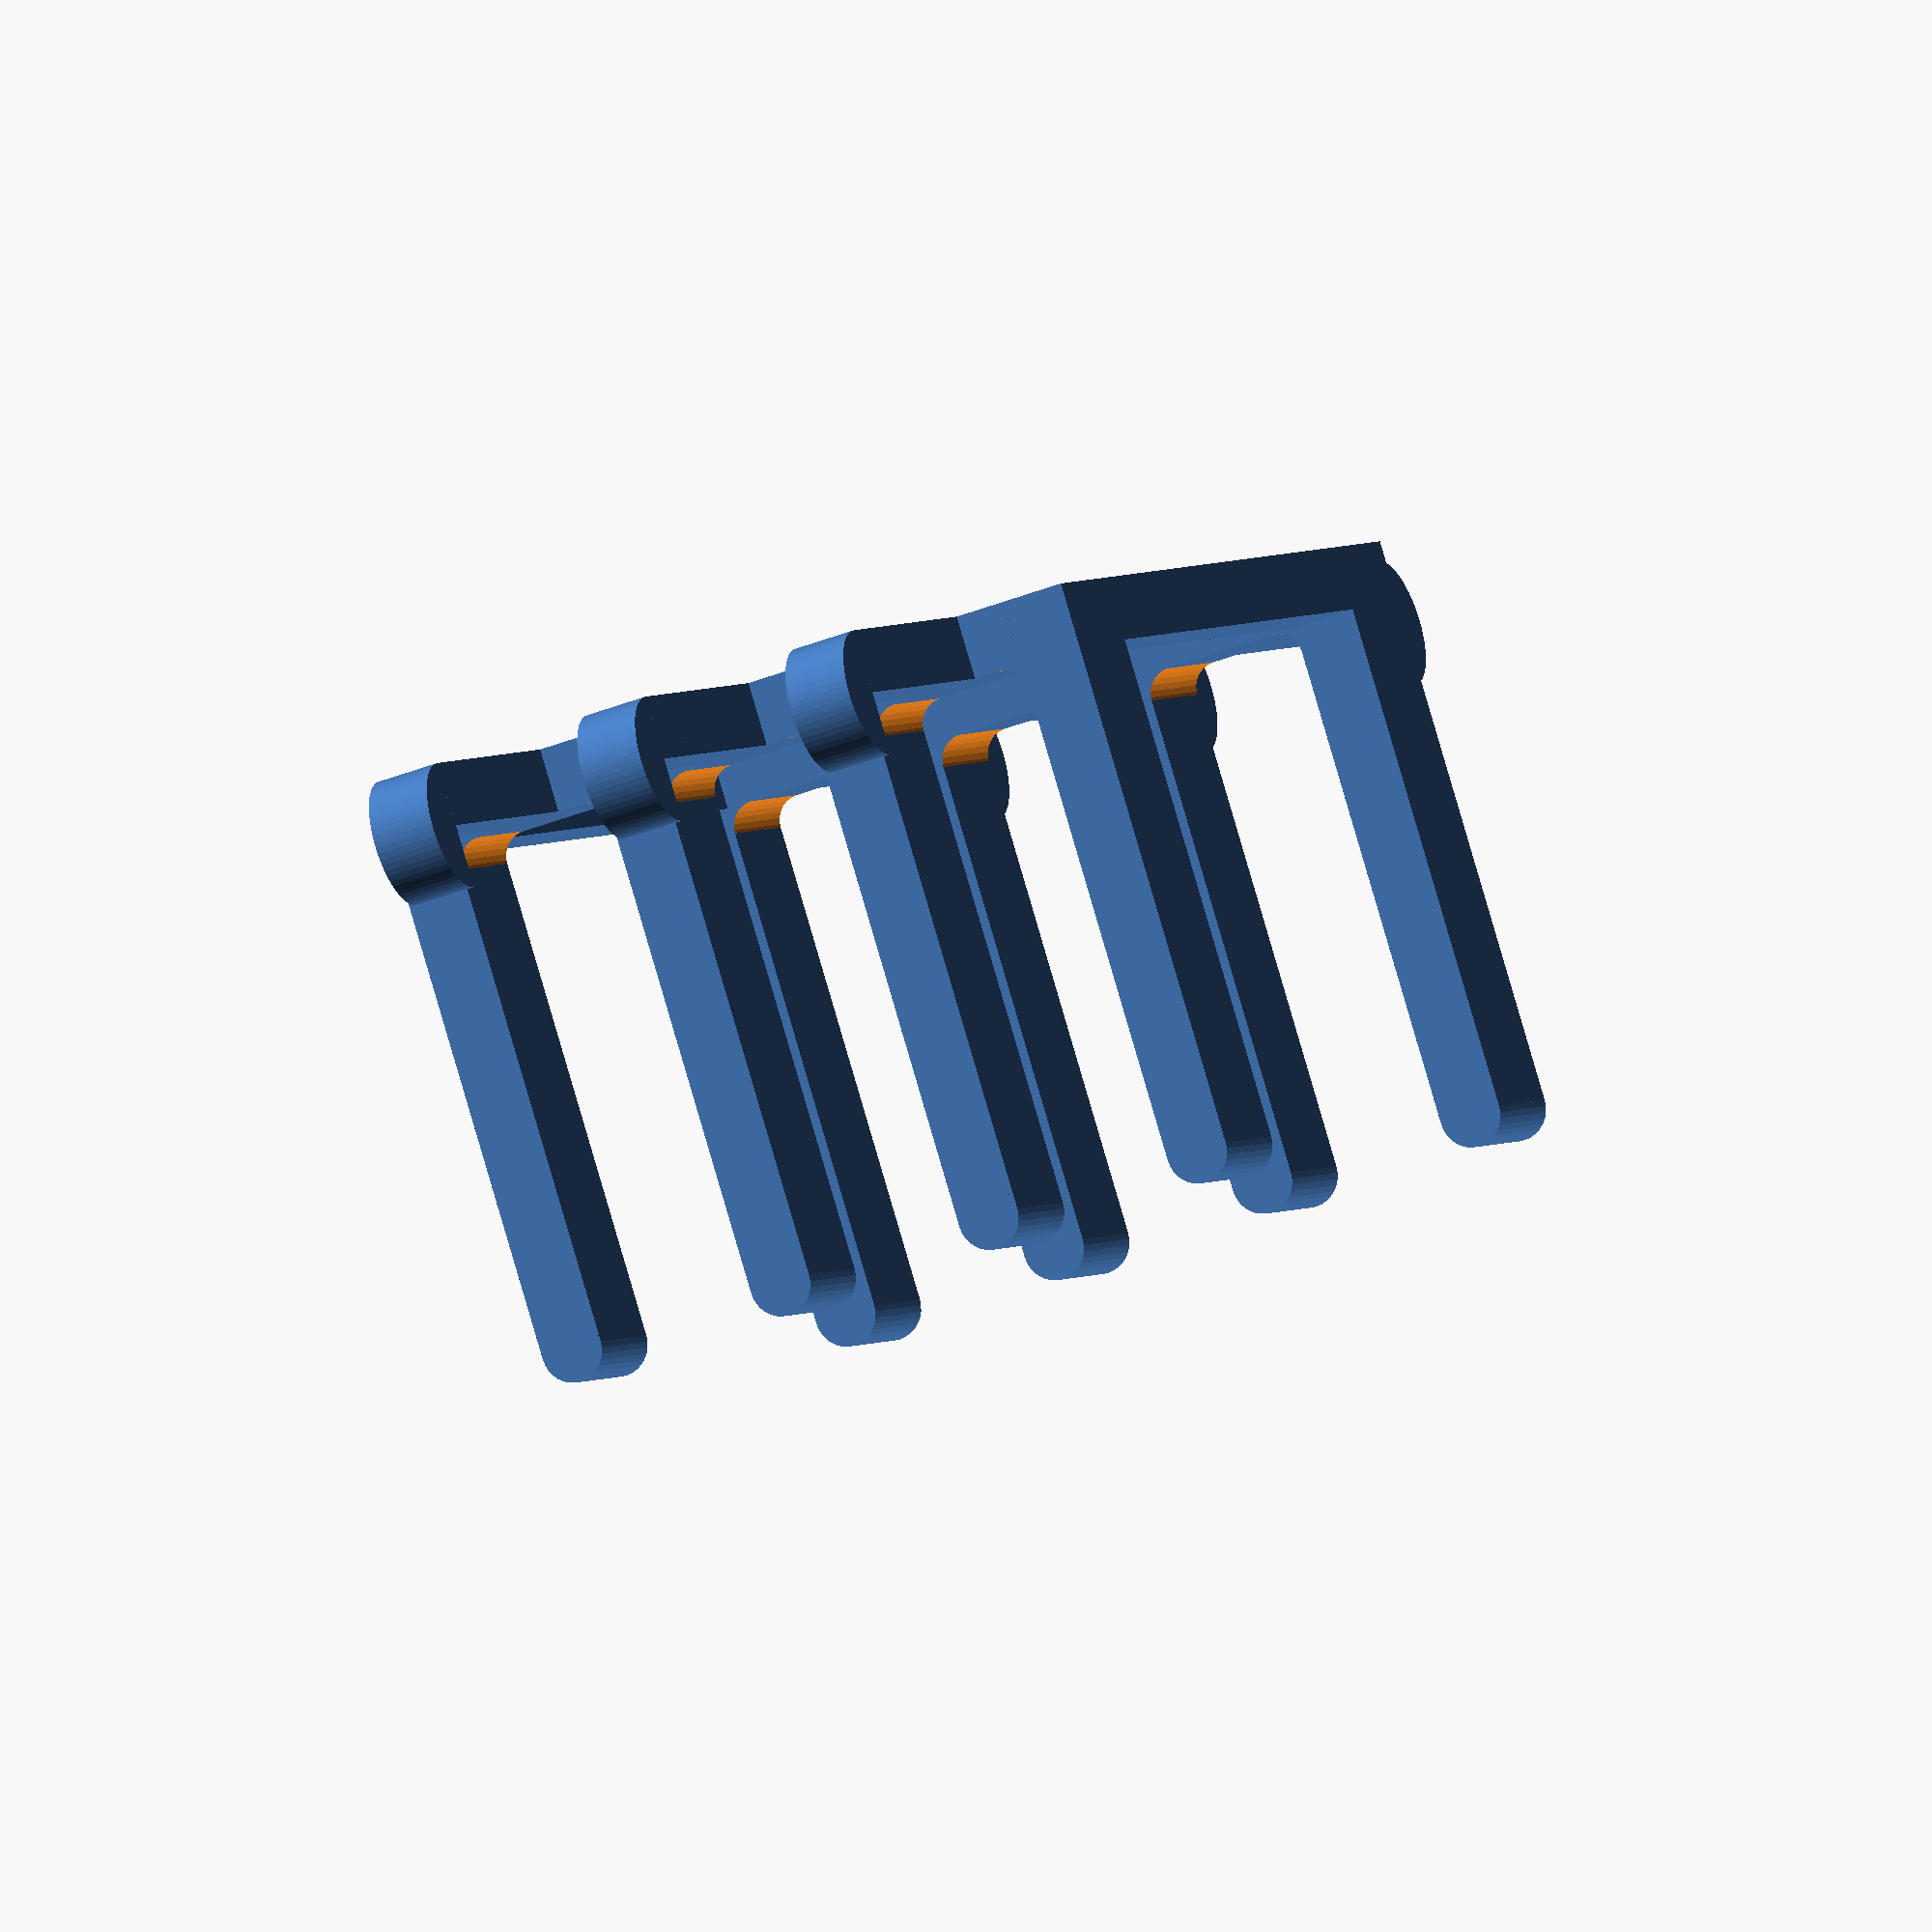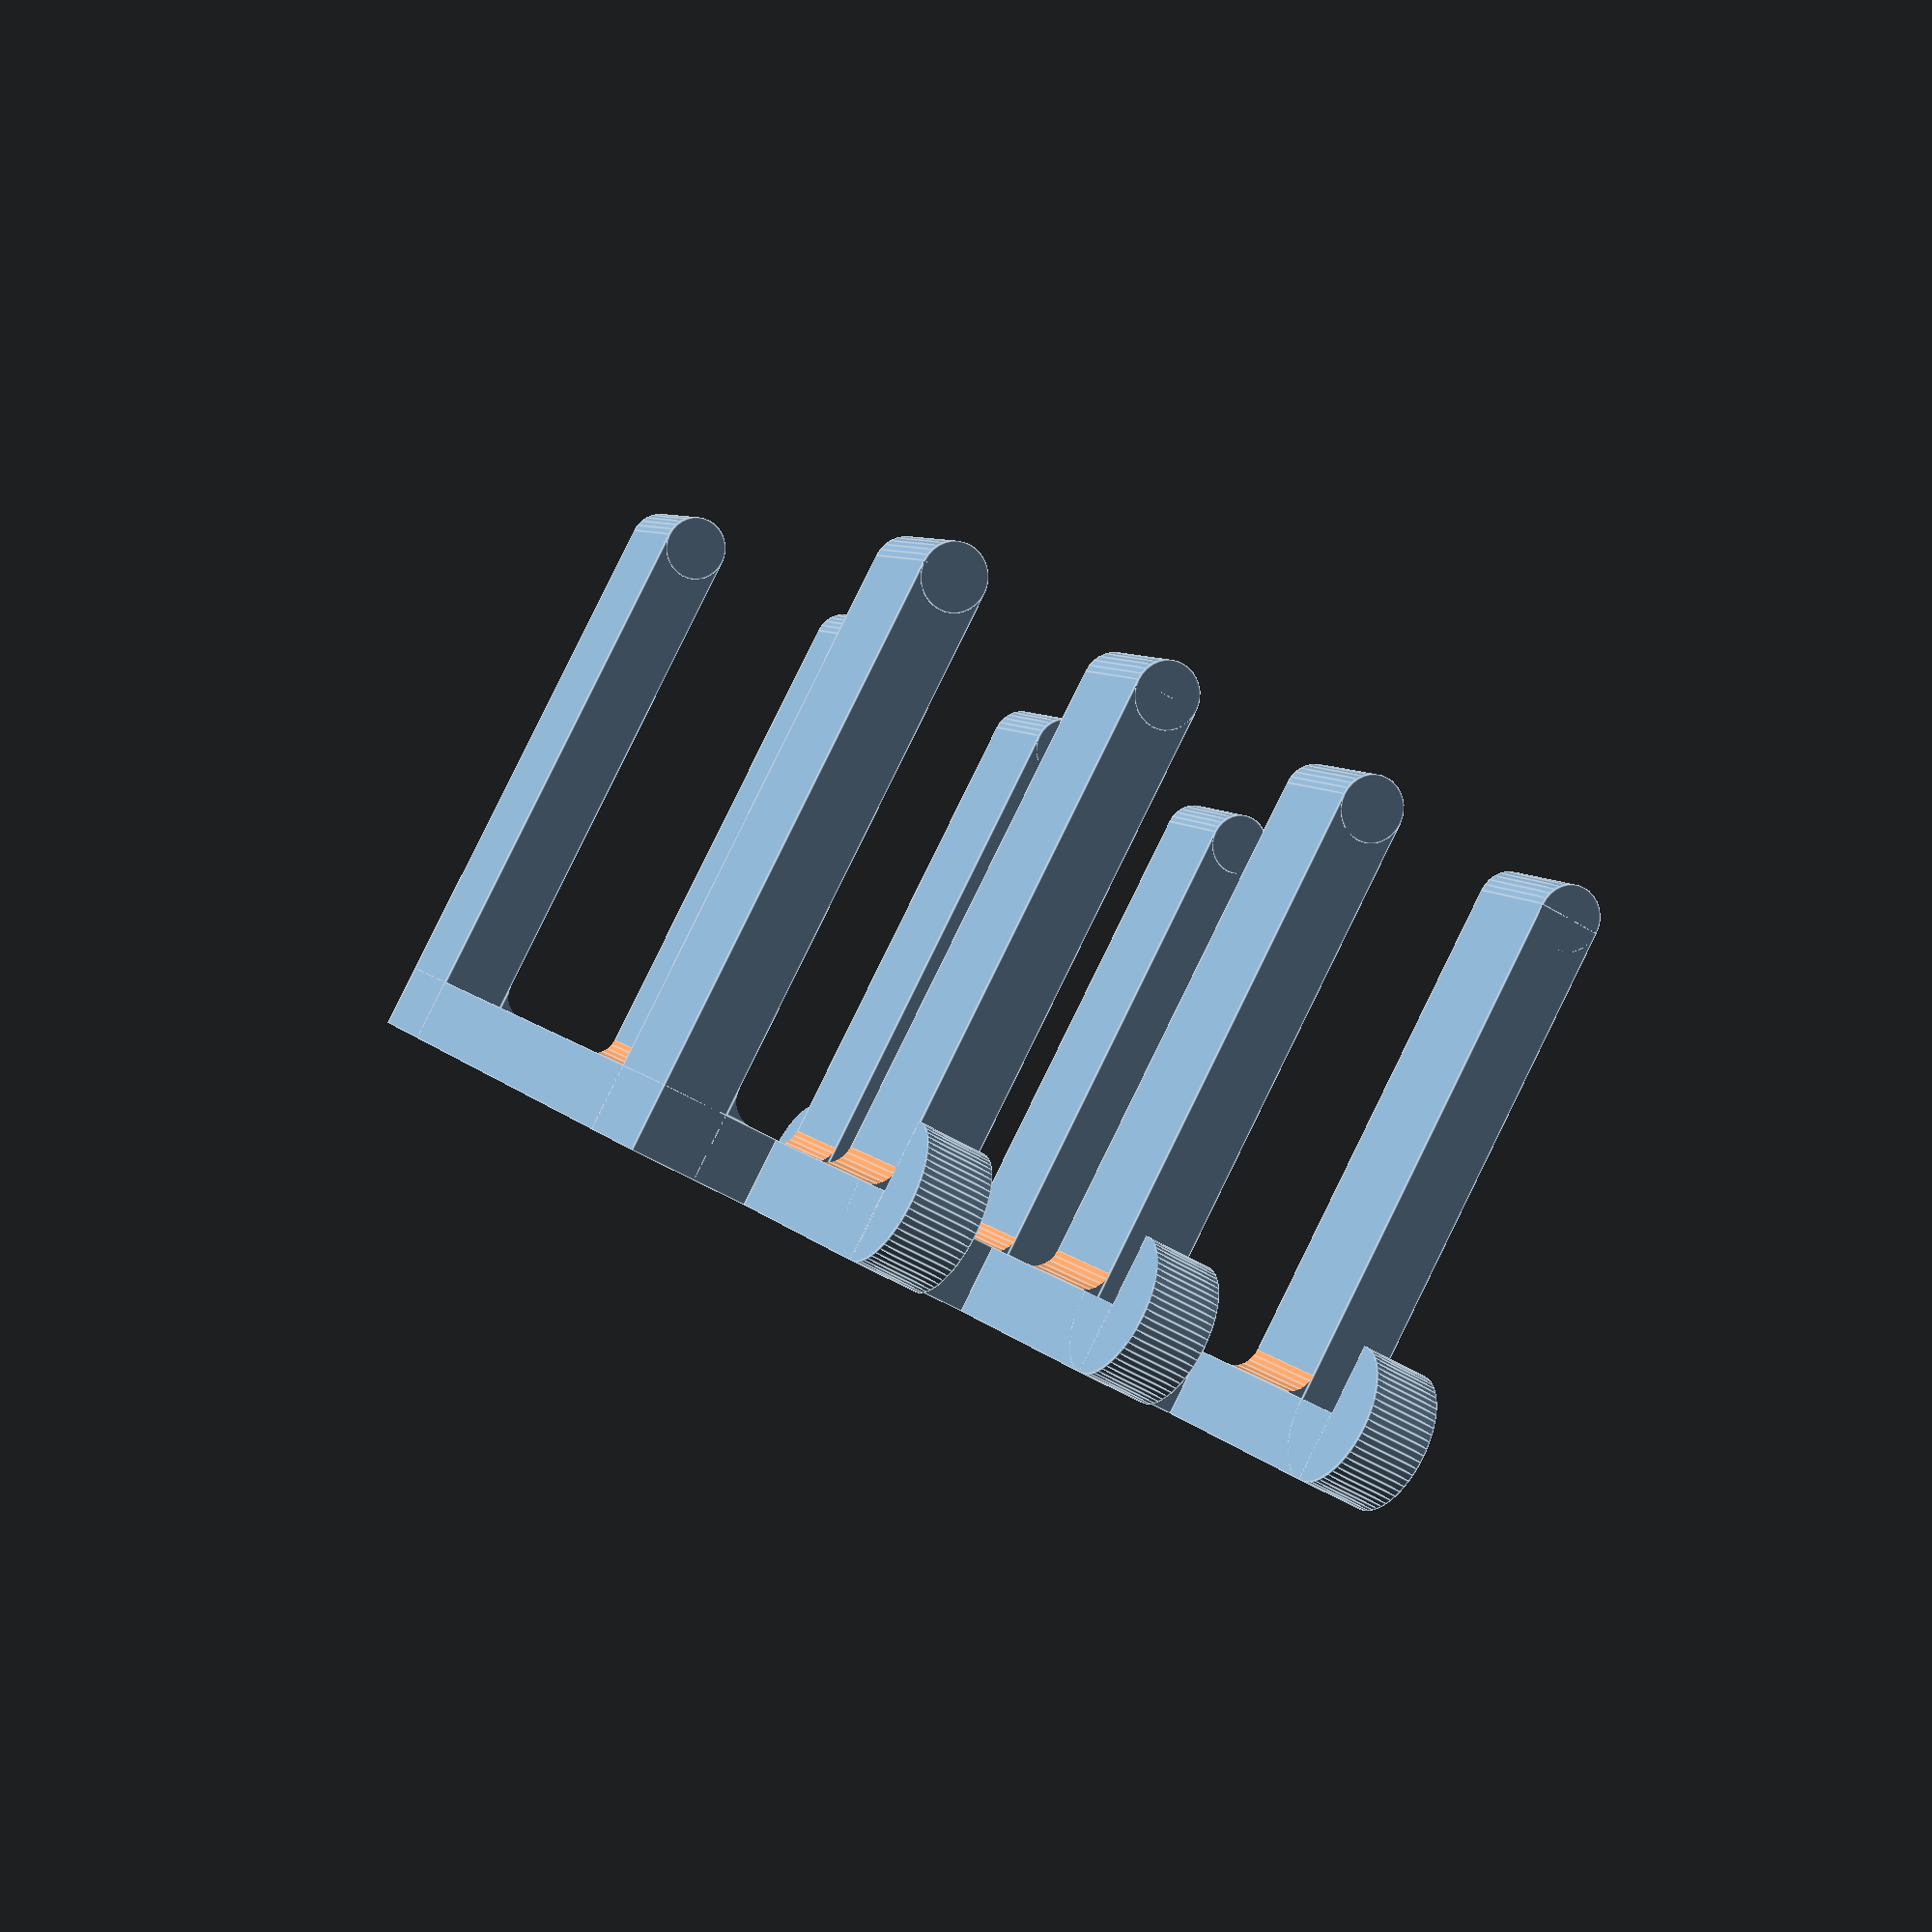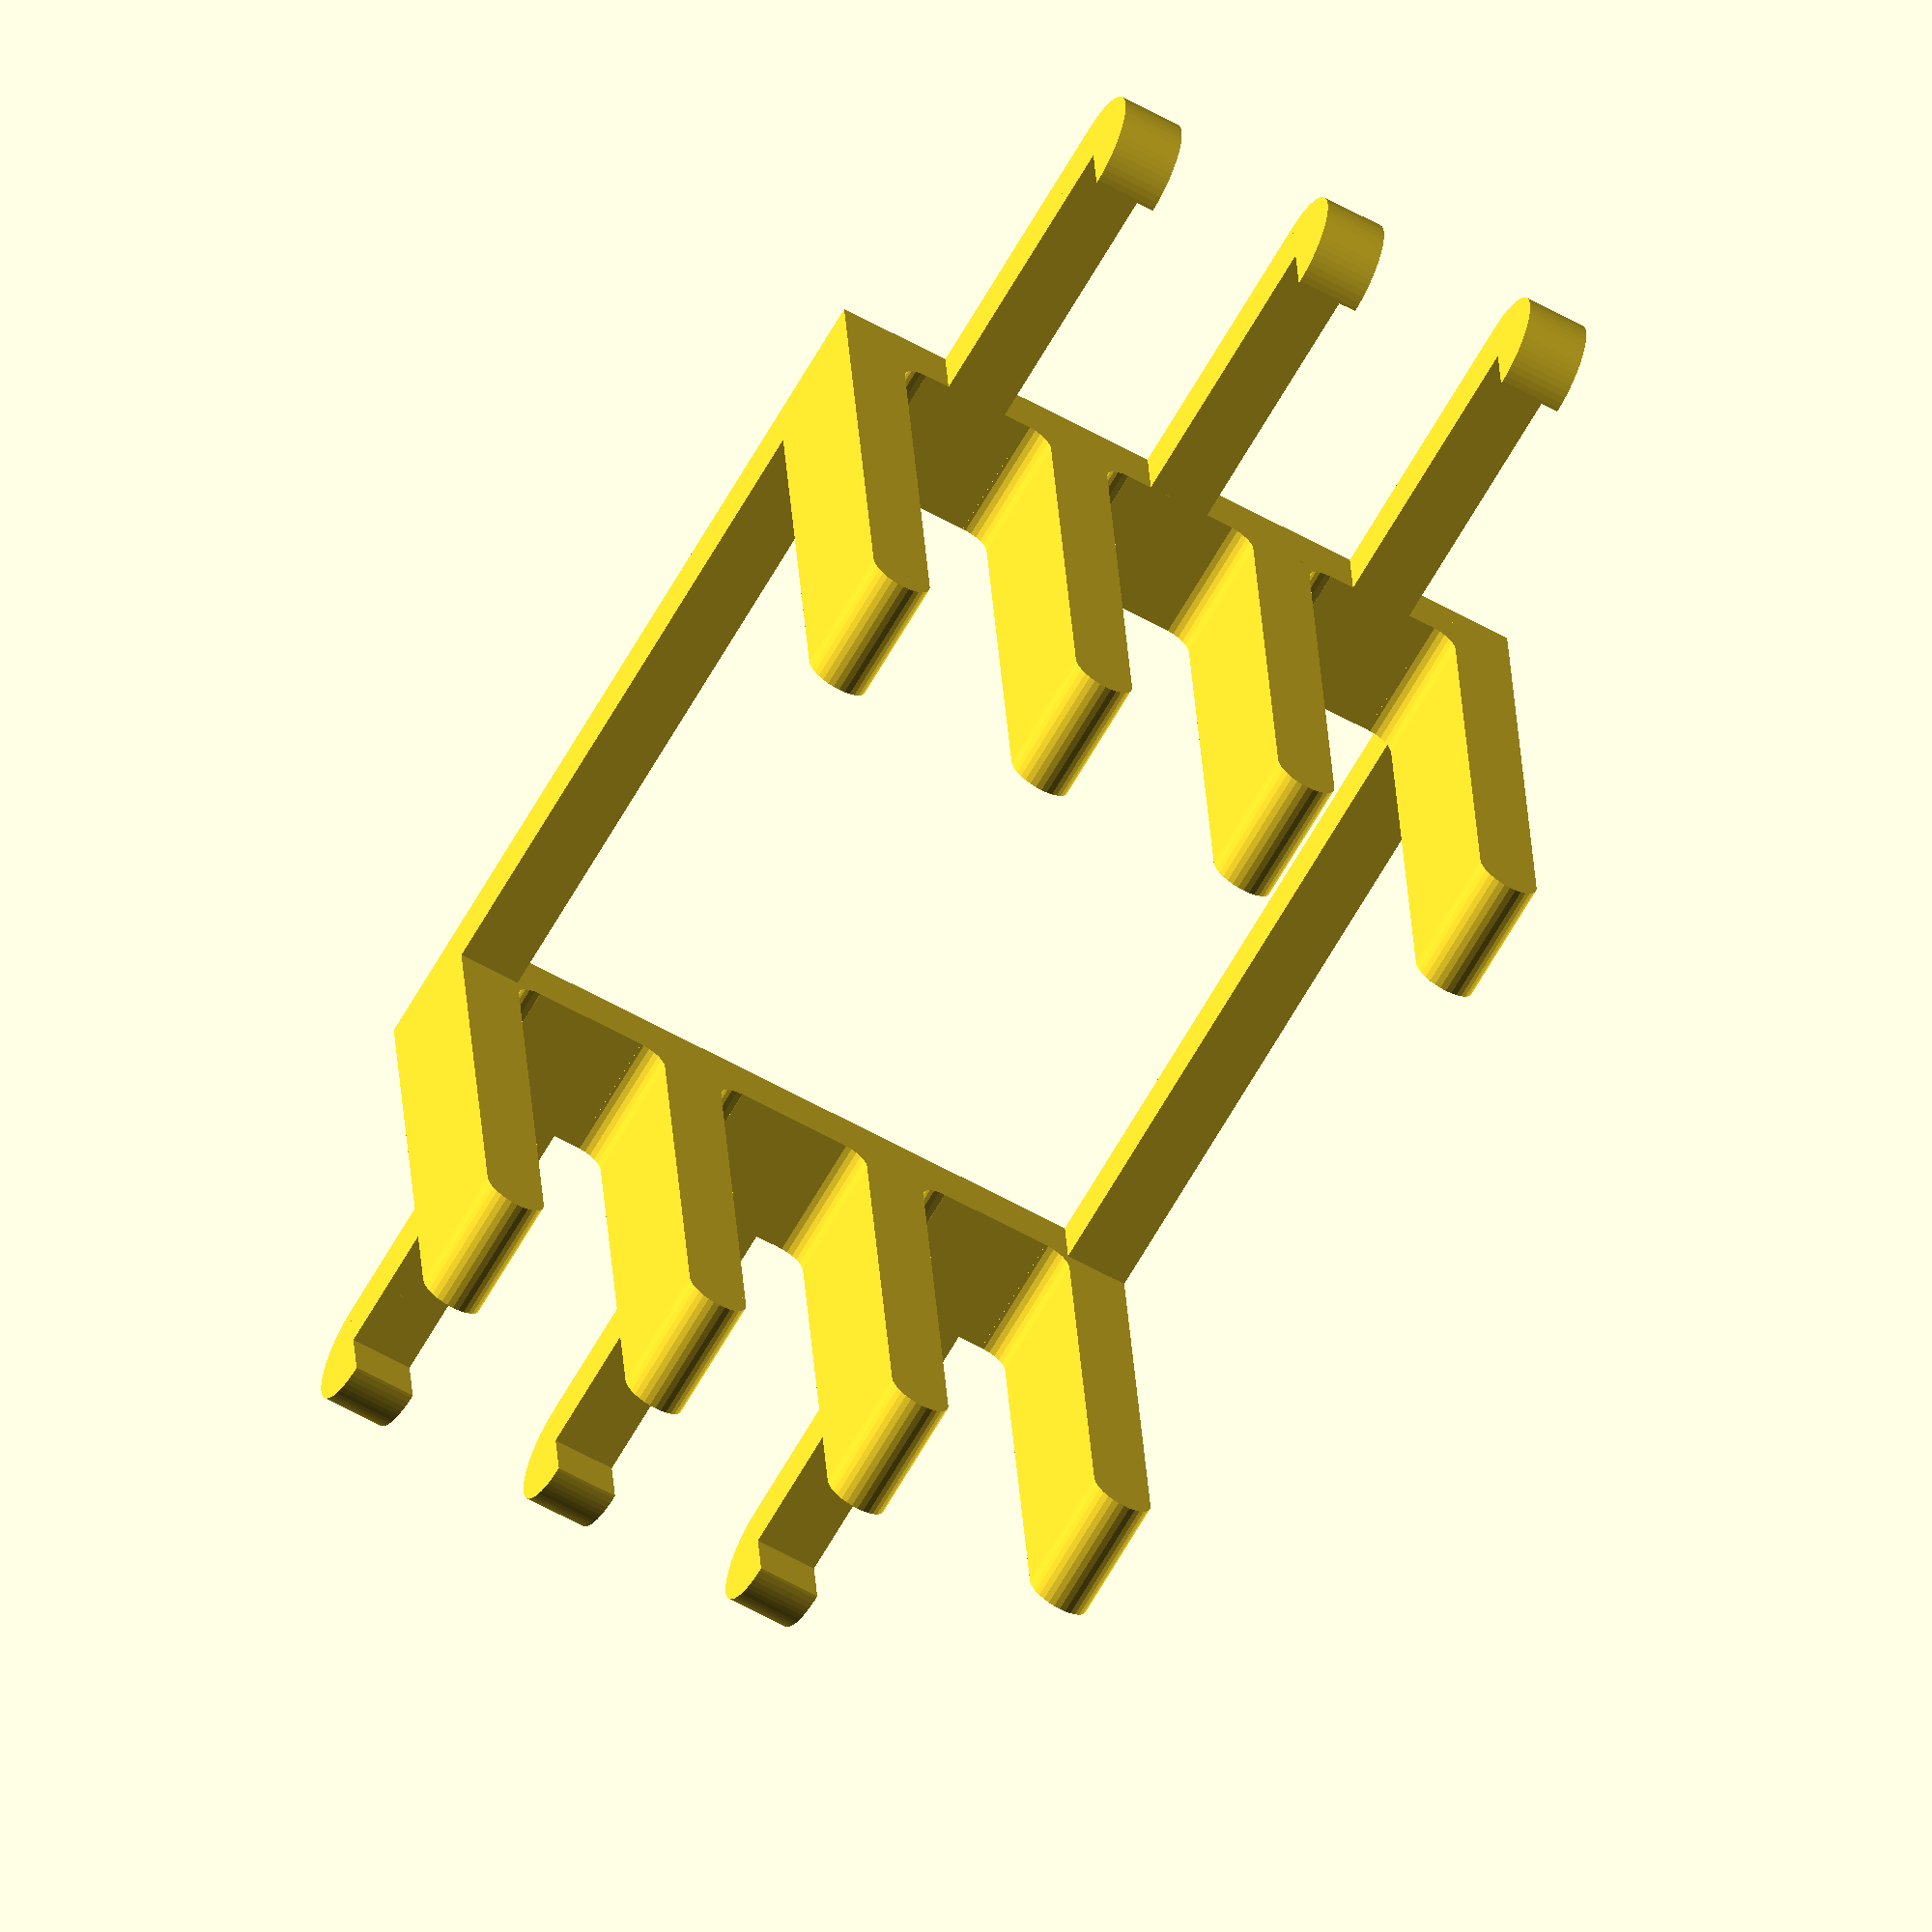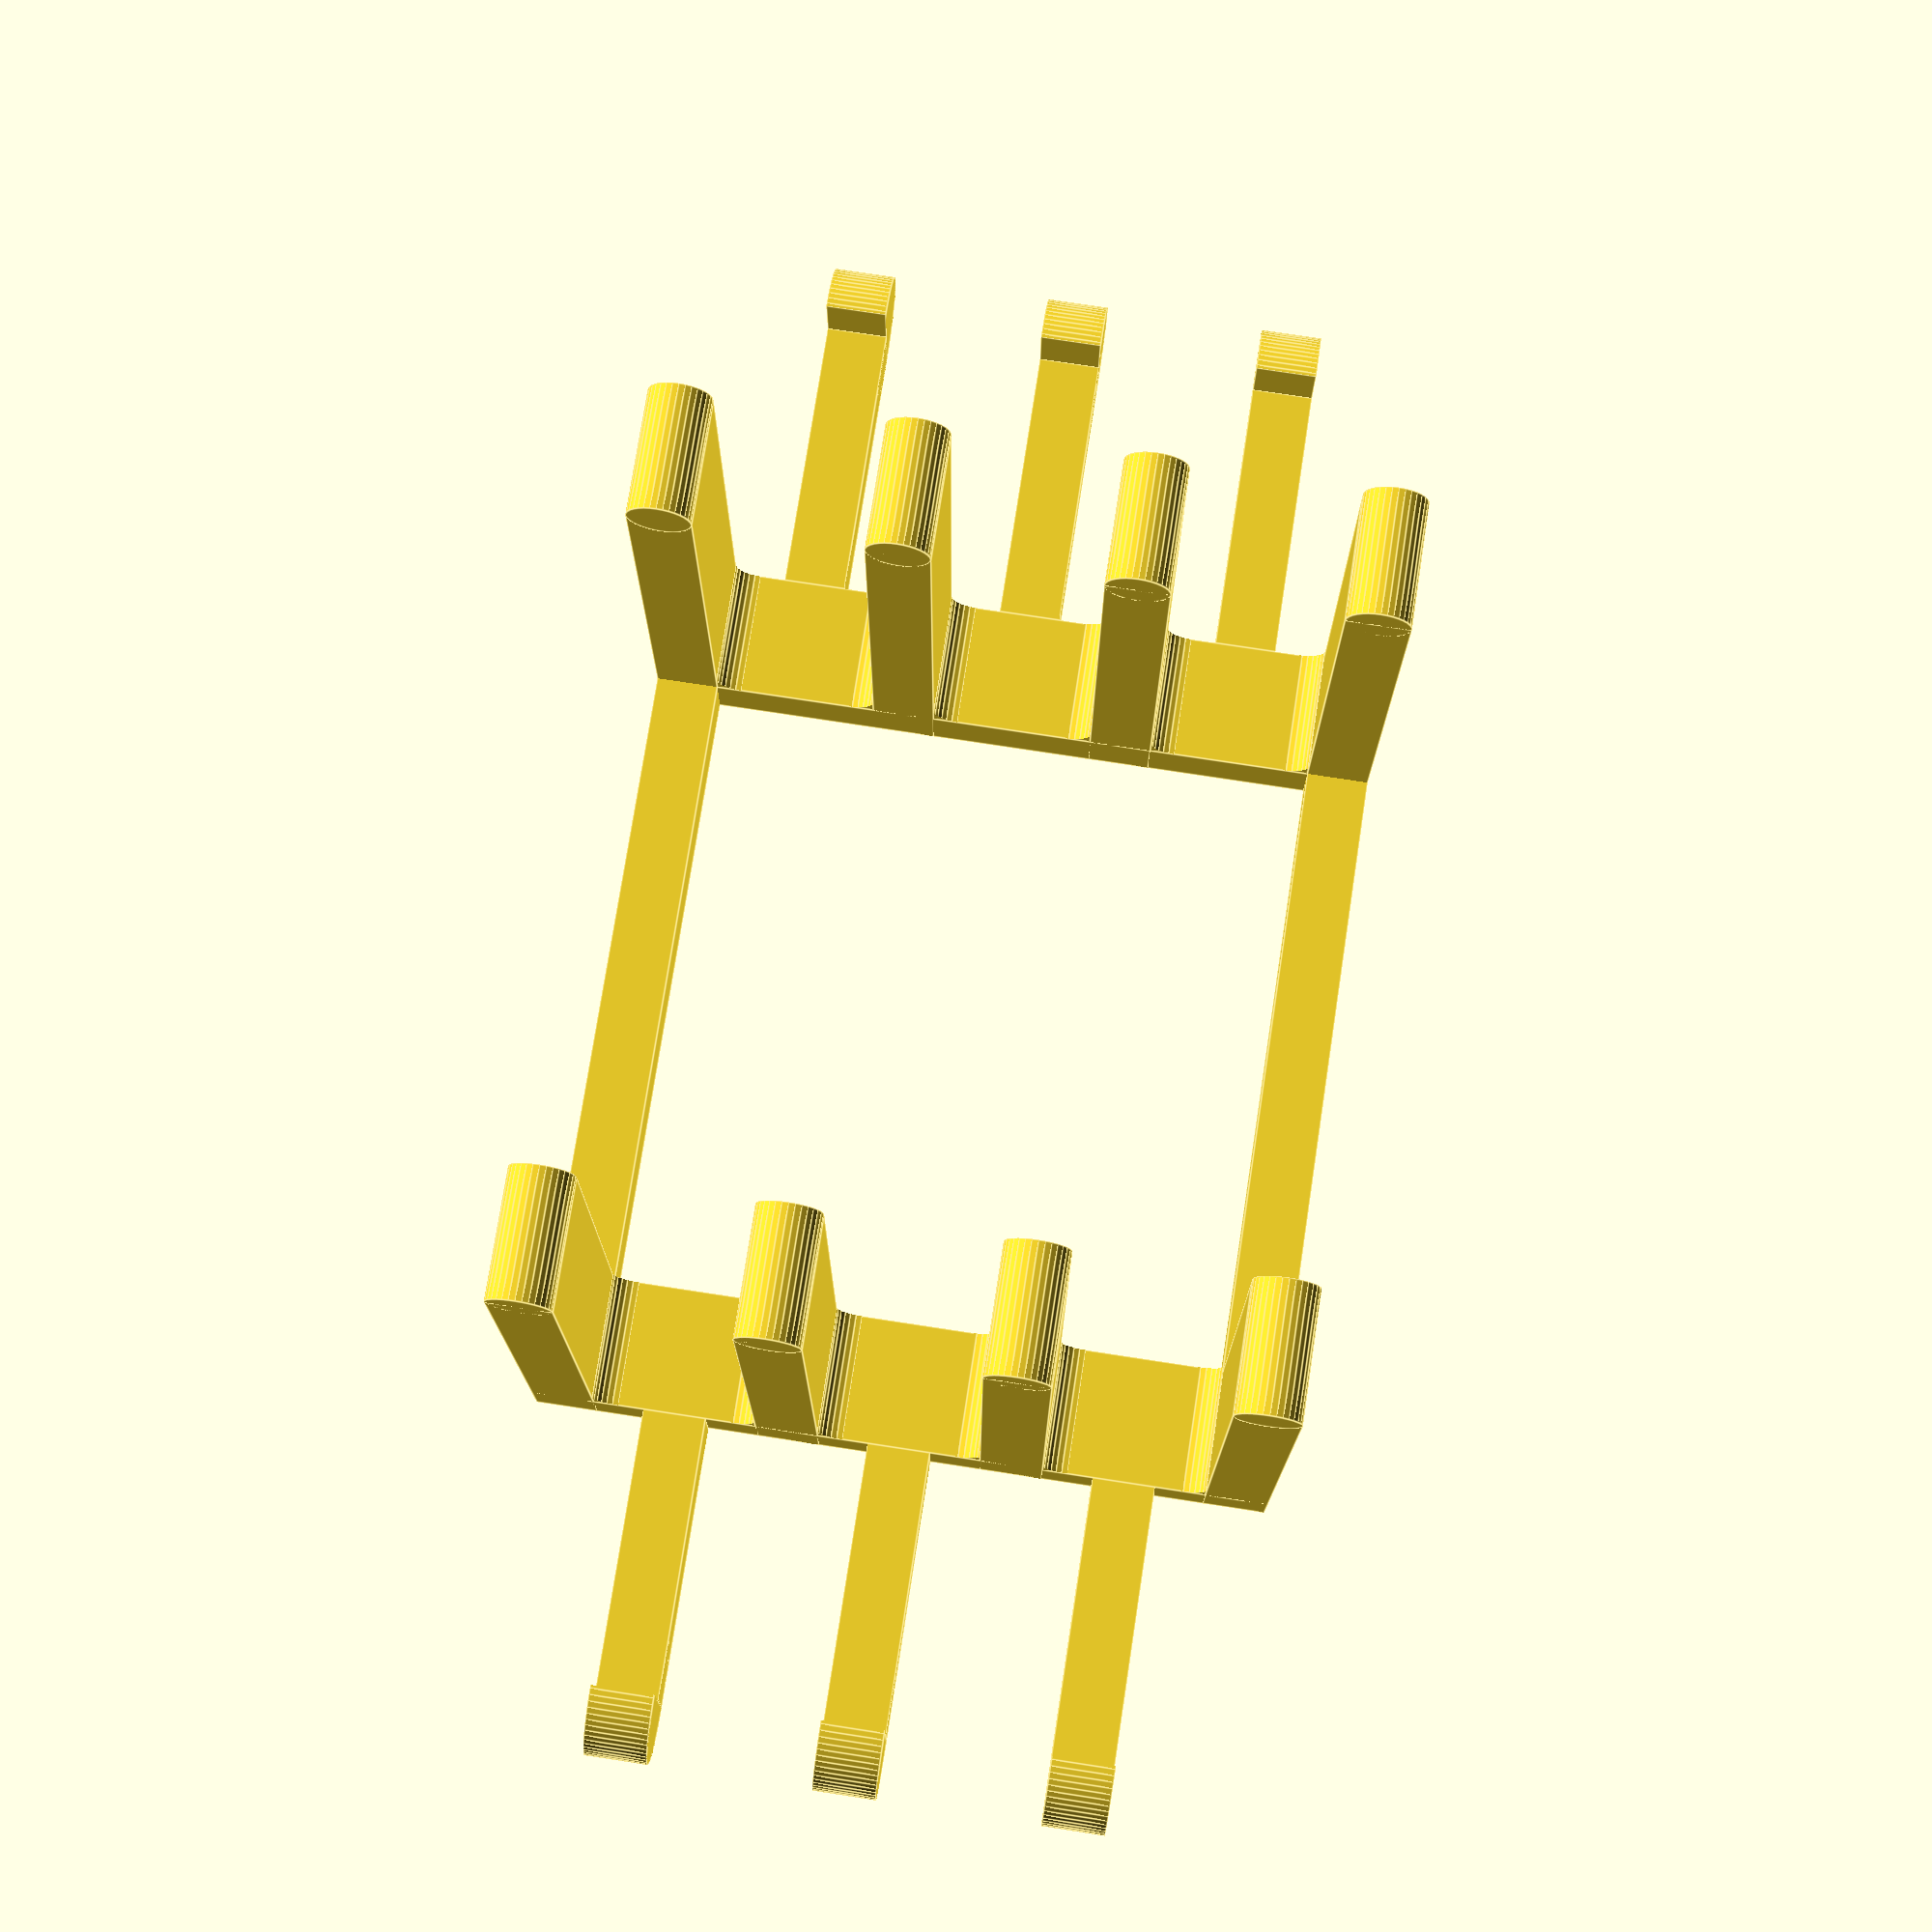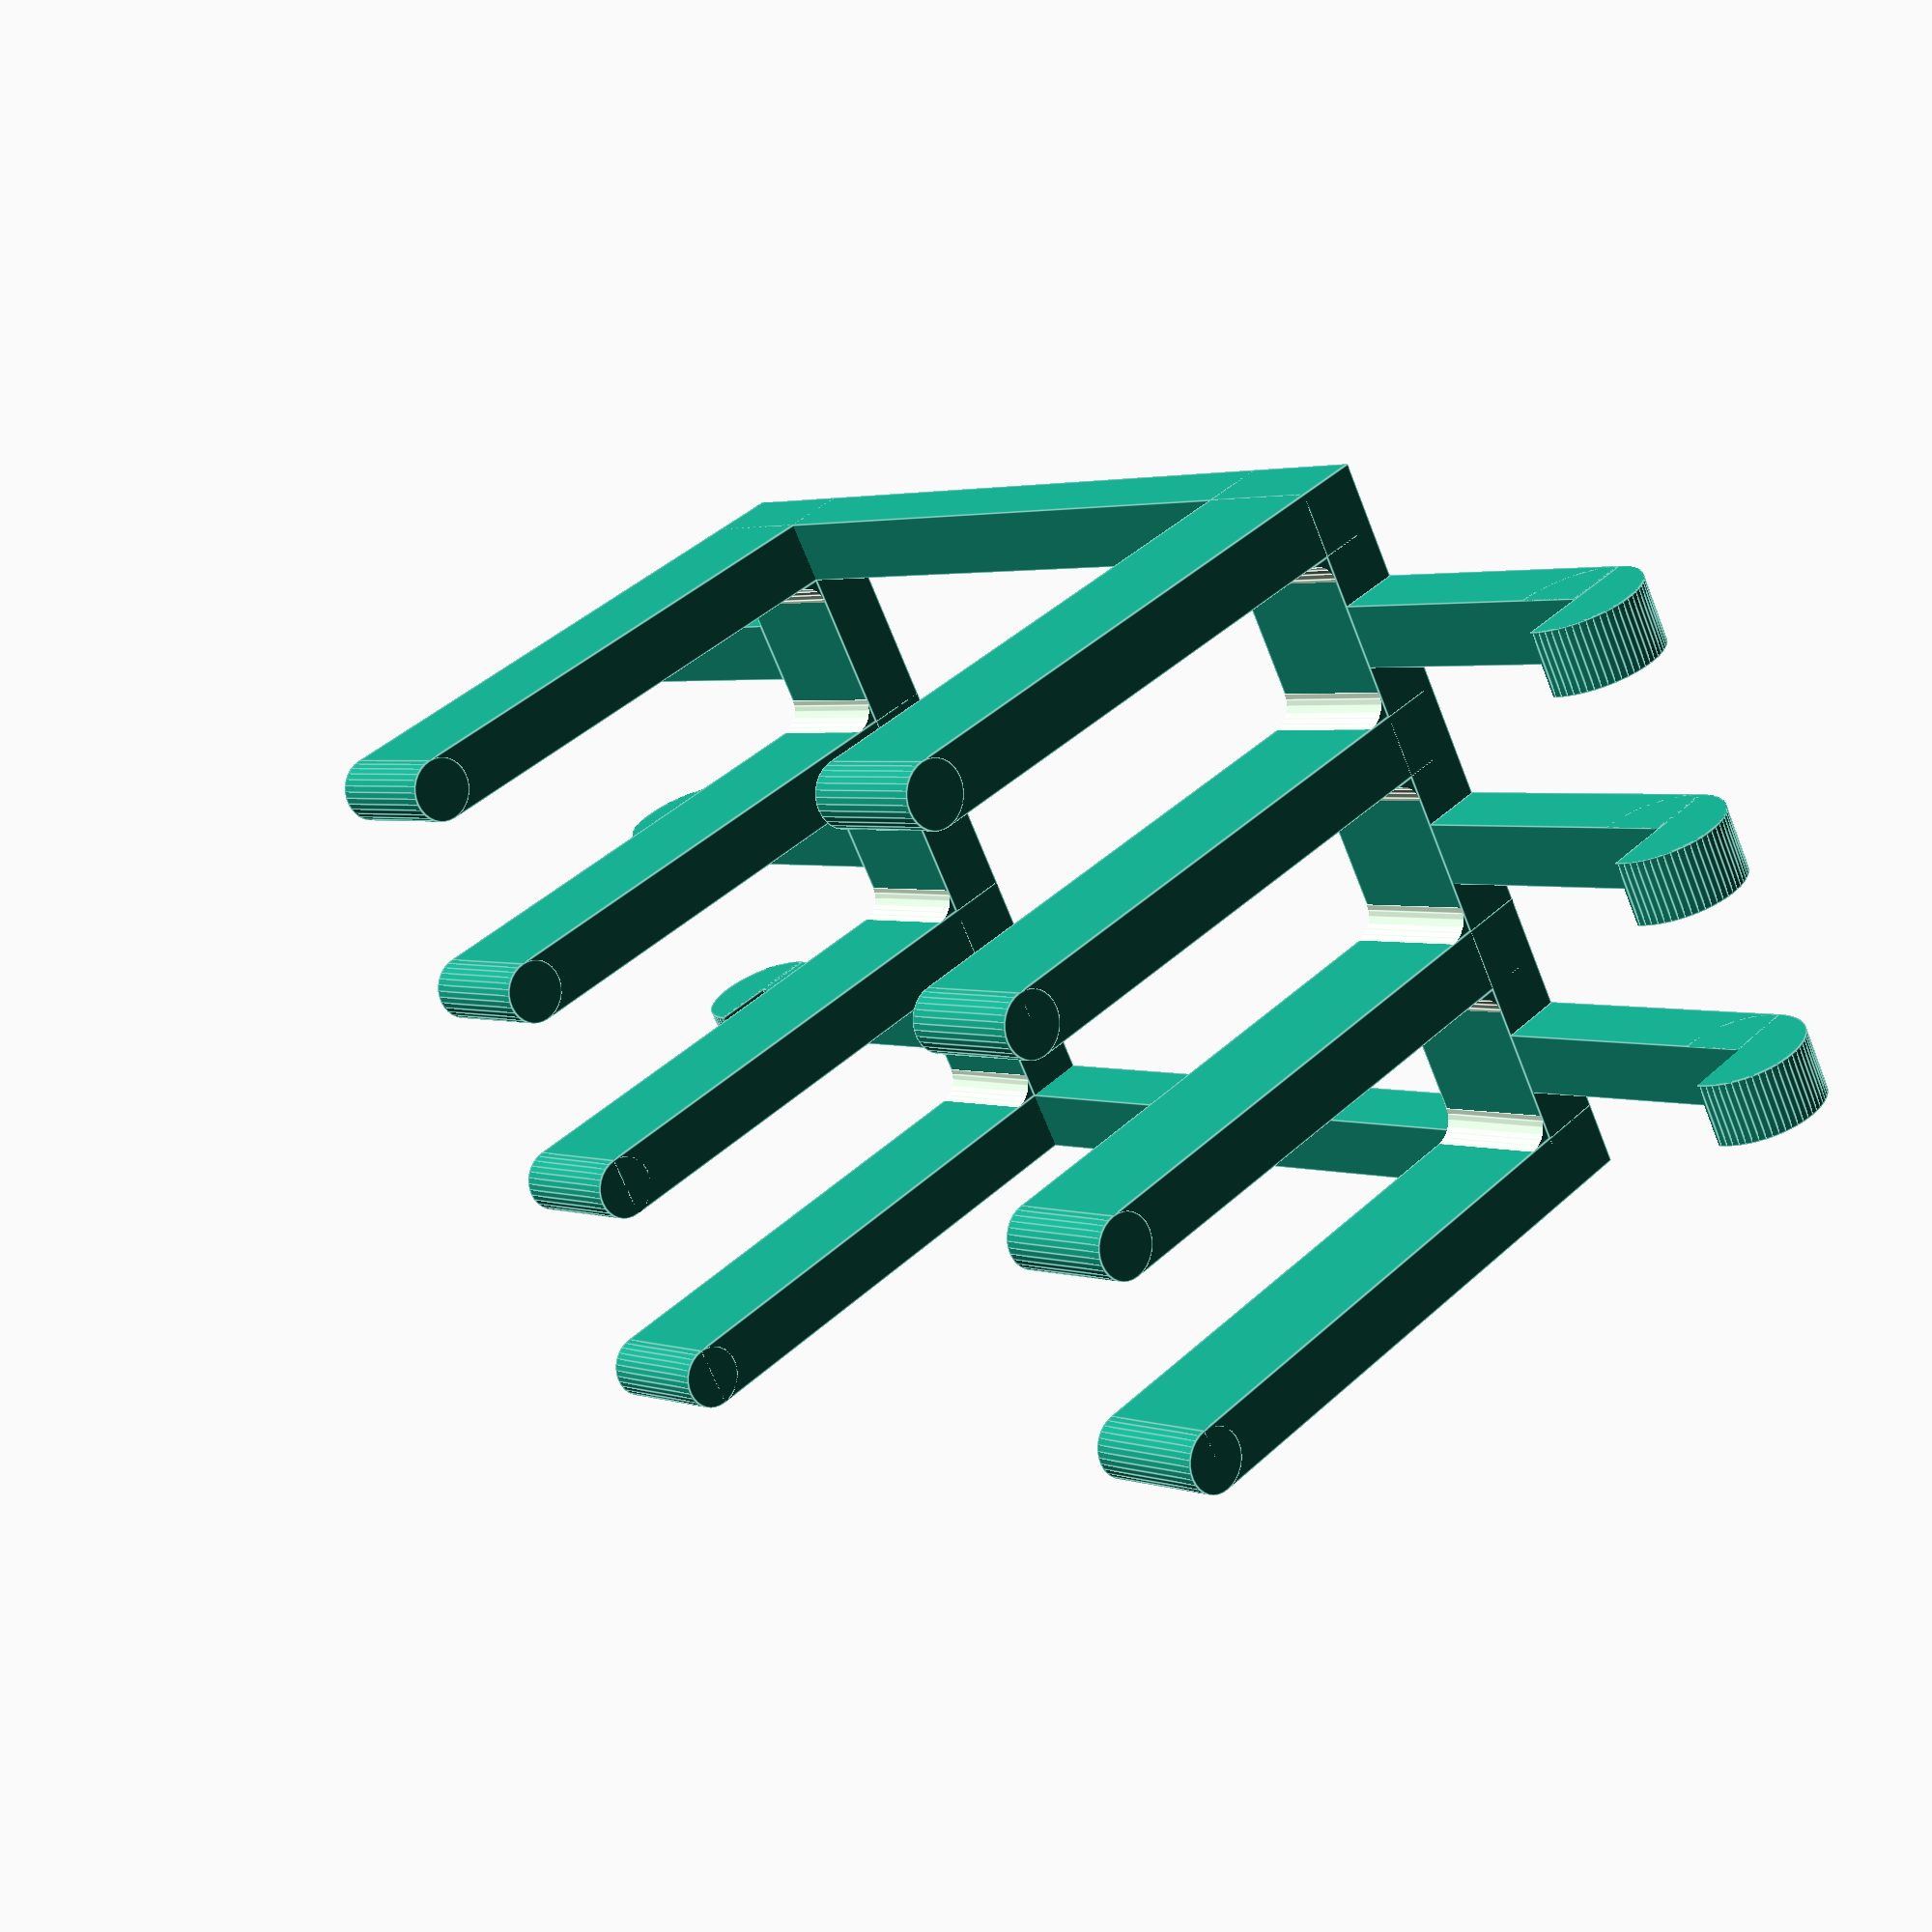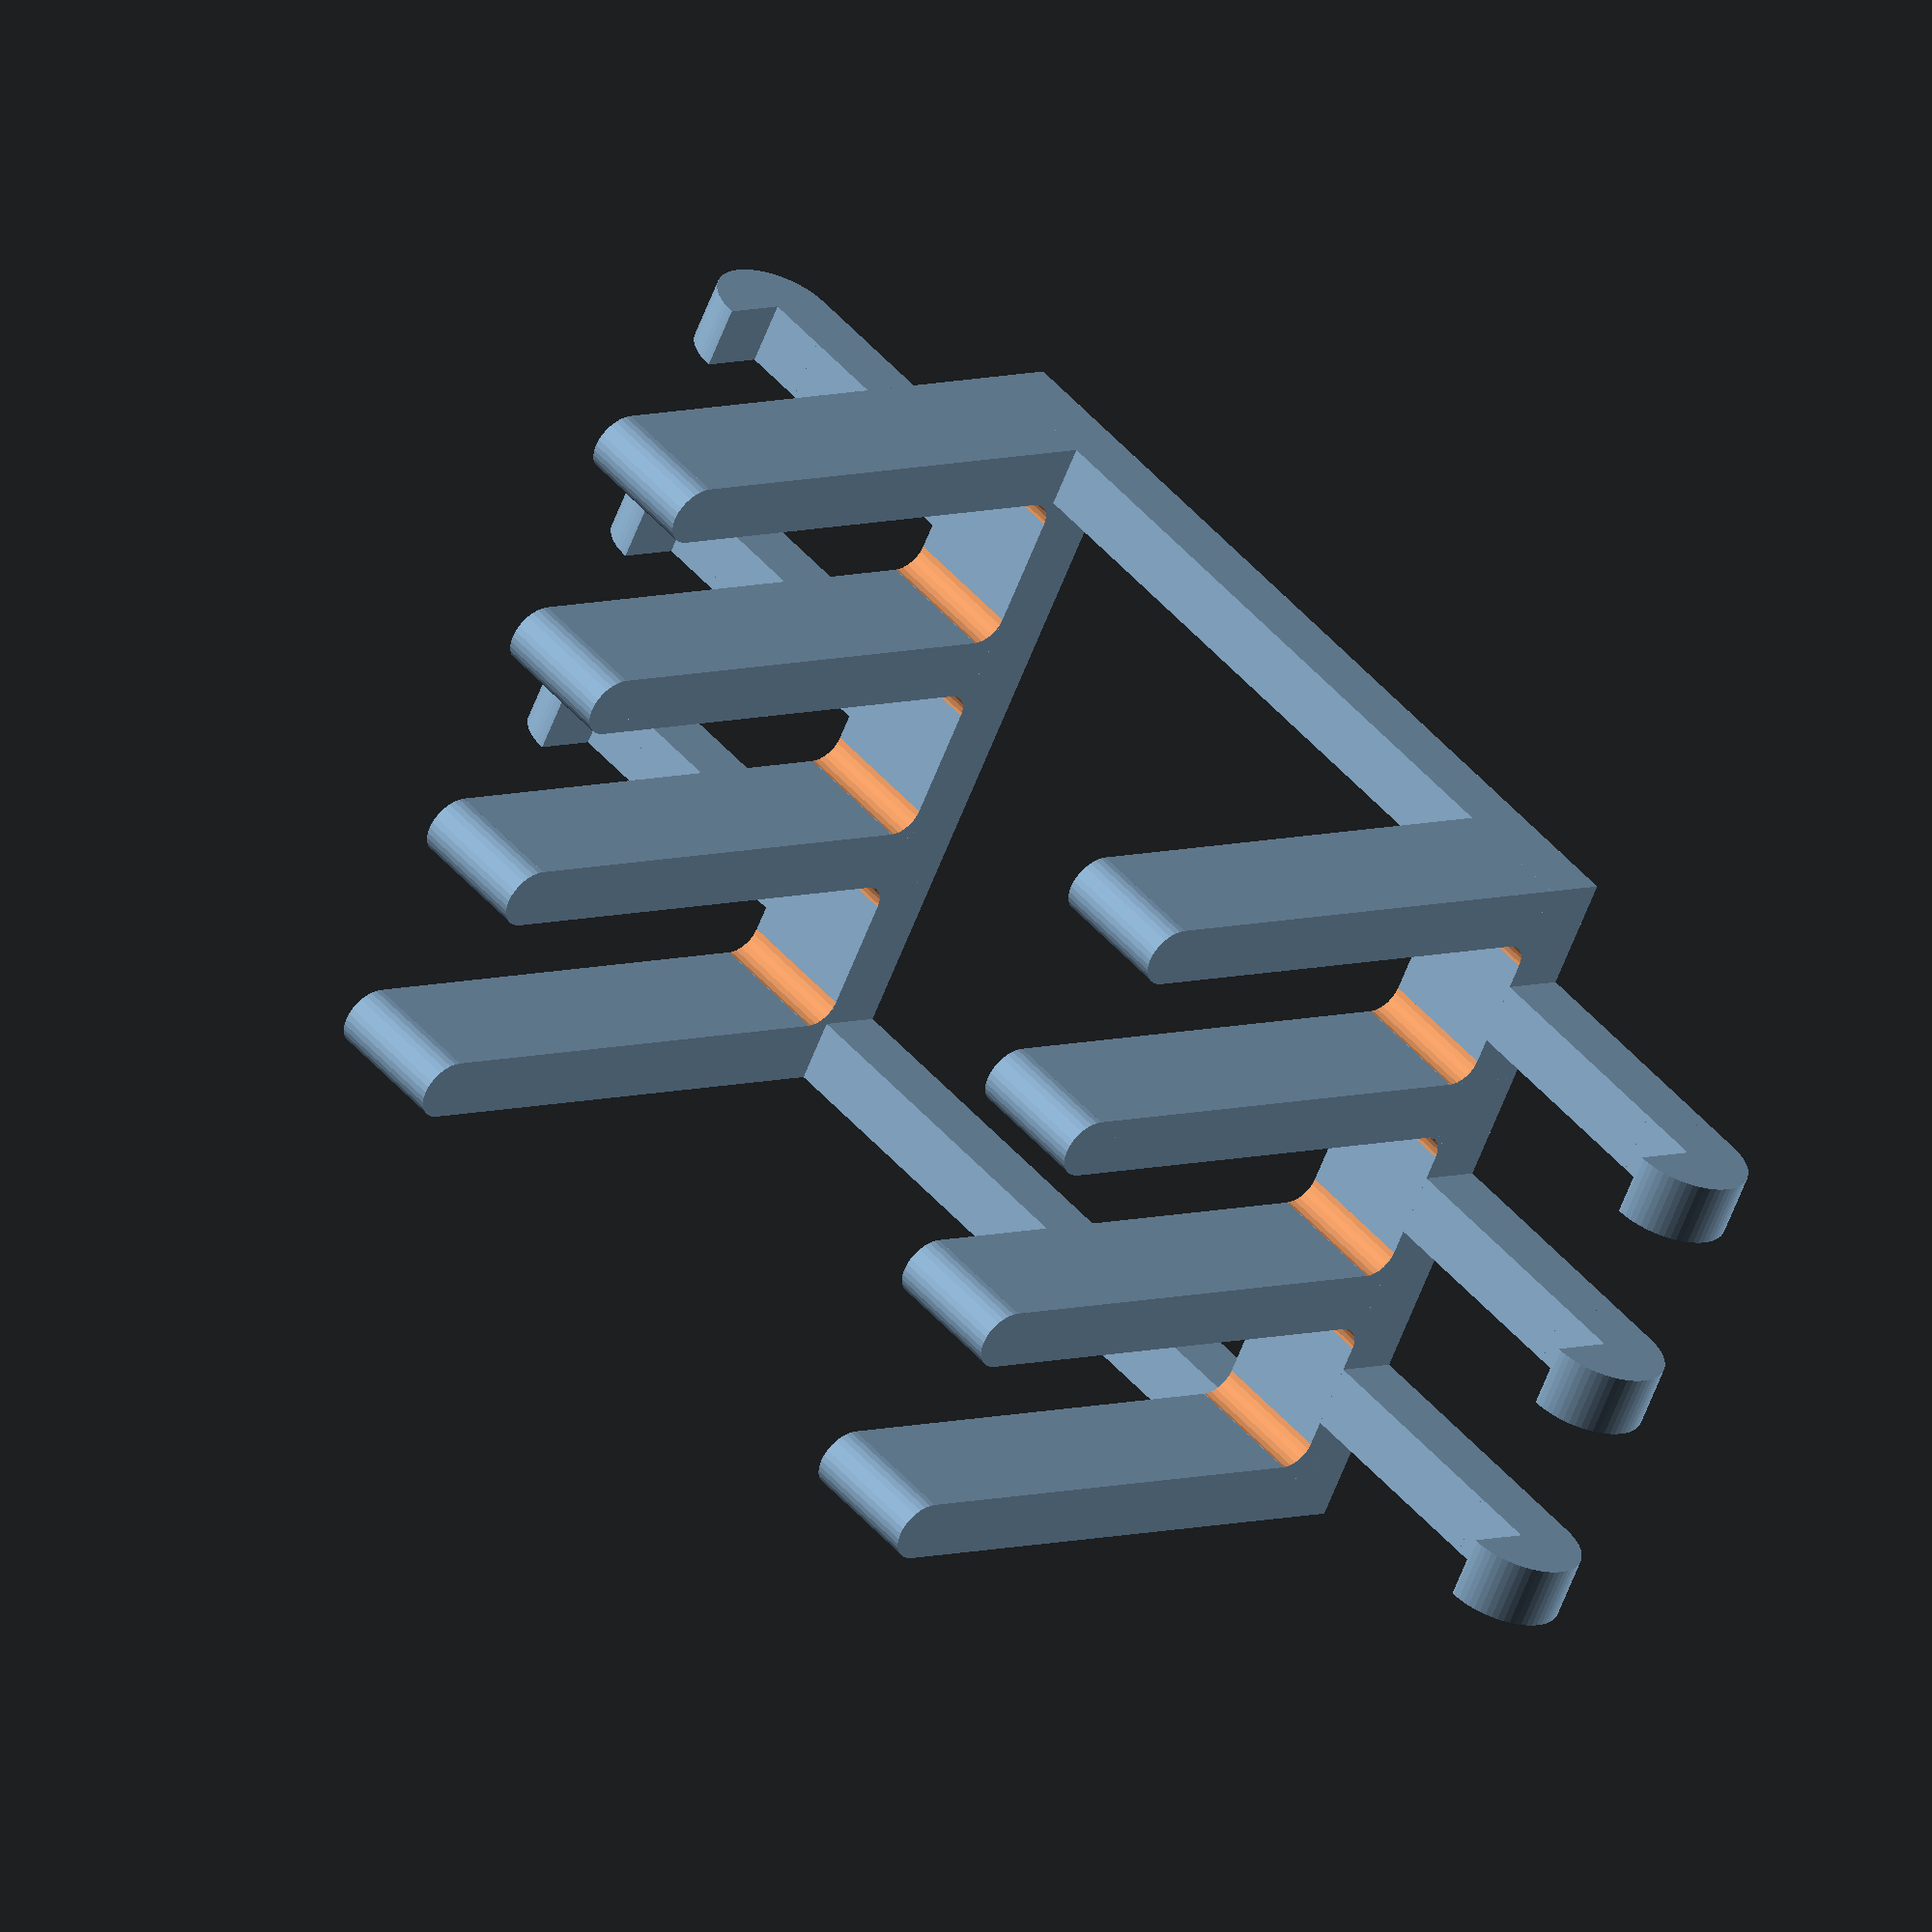
<openscad>
$fa=0.5; // default minimum facet angle is now 0.5
$fs=0.5; // default minimum facet size is now 0.5 mm

n = 3;

hd_w = 13;
hd_d = 115;
arm_h = 40;
arm_d = 10;
arm_w = 5;
arms_d = 60;
round = 2;


offset = (arm_w + hd_w);
h = arm_h + arm_w;

for (i = [0:n-1]) {
    translate([i*offset, 0, 0]) full_arm();
}

translate([0, 0, 0]) cube([arm_w, arms_d + arm_d, arm_w]);
translate([offset * n, 0, 0]) cube([arm_w, arms_d + arm_d, arm_w]);

module column() {
    translate([0, 0, 0]) cube([arm_w, arm_d, h]);
    translate([arm_w/2, 0, h]) rotate([-90, 0, 0]) cylinder(d=arm_w, h=arm_d);
}

module bottom_round(r) {
    translate([r, 0, r]) rotate([0, 180, 0])
    difference() {
        translate([0, 0, 0]) cube([r, arm_d, r]);
        translate([0, -1, 0]) rotate([-90, 0, 0]) cylinder(d=r*2, h=arm_d+2);
    }
}

module rounds() {
    translate([arm_w, 0, arm_w]) bottom_round(round);
    translate([offset, 0, arm_w]) rotate([0, -90, 0]) bottom_round(round);
}

module arm_ends() {
    intersection() {
        translate([0, -arm_w, 0]) cube([arm_w, arm_w, arm_w * 2]);
        translate([0, 0, arm_w]) rotate([0, 90, 0]) cylinder(d=arm_w * 2, h=arm_w);
    }
}

module full_arm() {
    translate([0, 0, 0]) column();
    translate([offset, 0, 0]) column();
    translate([0, arms_d, 0]) column();
    translate([offset, arms_d, 0]) column();
    
    translate([0, 0, 0]) cube([arm_w + offset, arm_d, arm_w]);
    translate([0, arms_d, 0]) cube([arm_w + offset, arm_d, arm_w]);
    
    translate([0, 0, 0]) rounds();
    translate([0, arms_d, 0]) rounds();
    
    translate([(arm_w + hd_w)/2, -(hd_d - arms_d - arm_d) / 2, 0]) cube([arm_w, (hd_d - arms_d - arm_d) / 2, arm_w]);
    translate([(arm_w + hd_w)/2, arms_d + arm_d, 0]) cube([arm_w, (hd_d - arms_d - arm_d) / 2, arm_w]);
    
    translate([(arm_w + hd_w)/2, -(hd_d - arms_d - arm_d) / 2 , 0]) arm_ends();
    translate([arm_w + (arm_w + hd_w)/2, hd_d-(hd_d - arms_d - arm_d) / 2 , 0]) rotate([0, 0, 180]) arm_ends();
}
</openscad>
<views>
elev=93.5 azim=338.5 roll=196.4 proj=o view=solid
elev=93.6 azim=157.2 roll=333.8 proj=p view=edges
elev=154.6 azim=29.8 roll=182.9 proj=o view=solid
elev=14.2 azim=188.7 roll=359.9 proj=p view=edges
elev=317.1 azim=60.0 roll=42.7 proj=p view=edges
elev=353.8 azim=120.3 roll=45.0 proj=o view=solid
</views>
